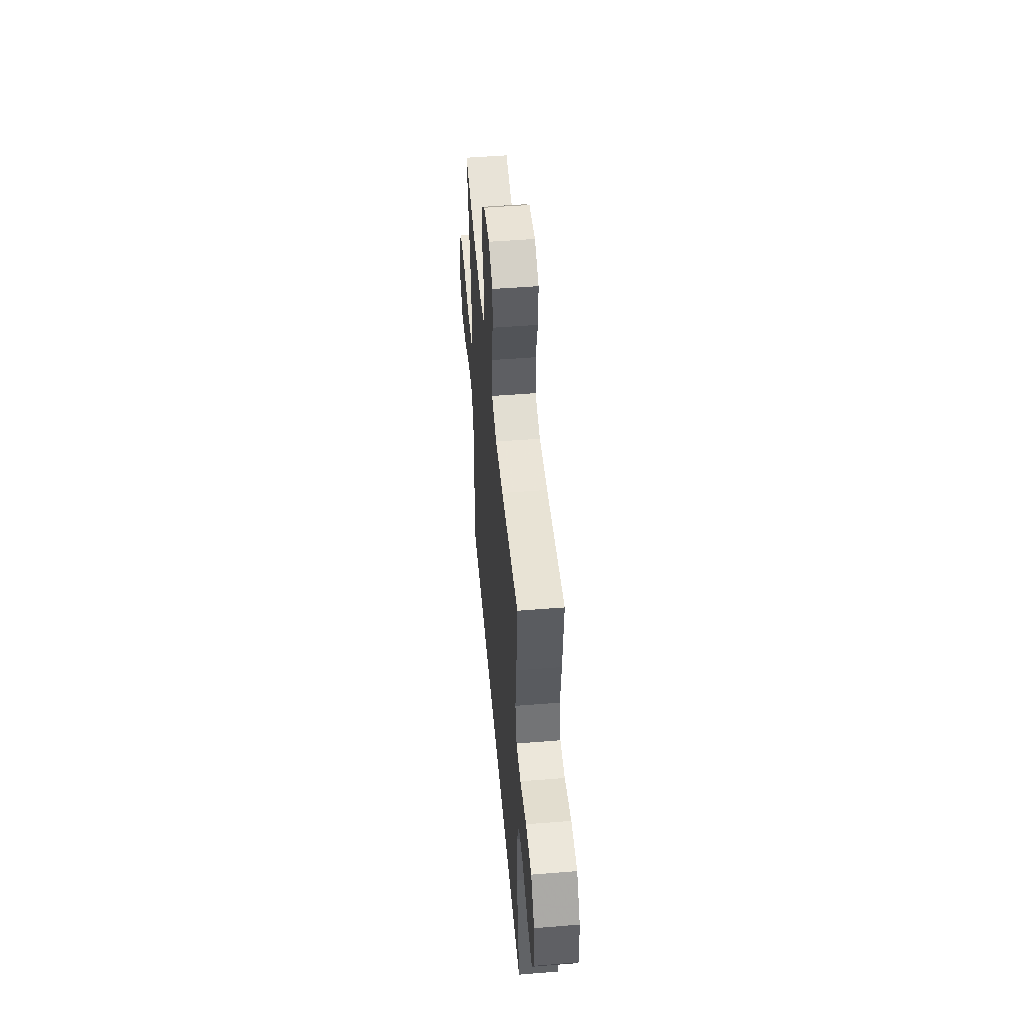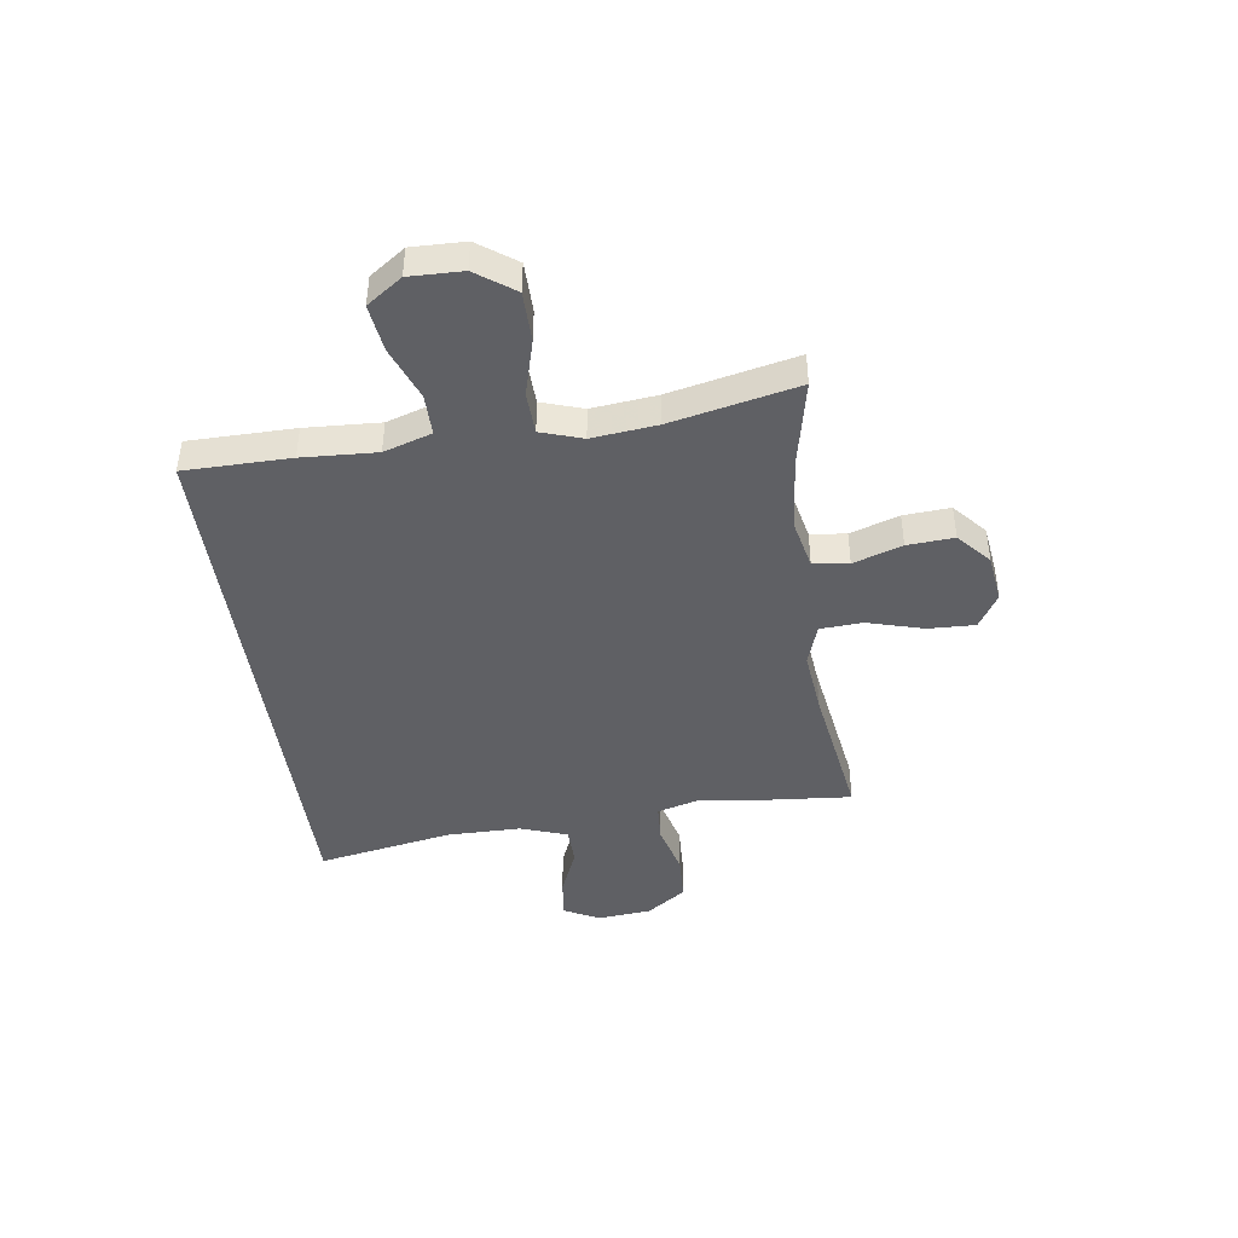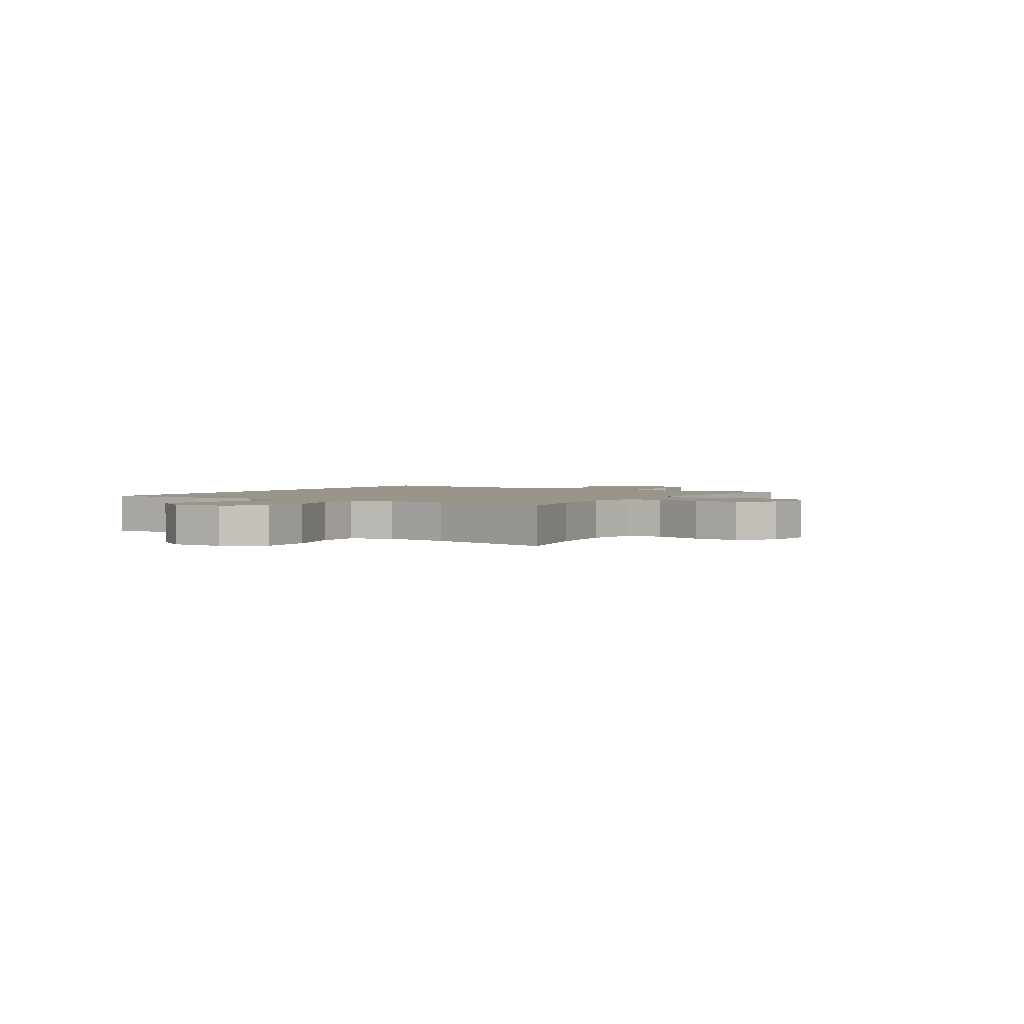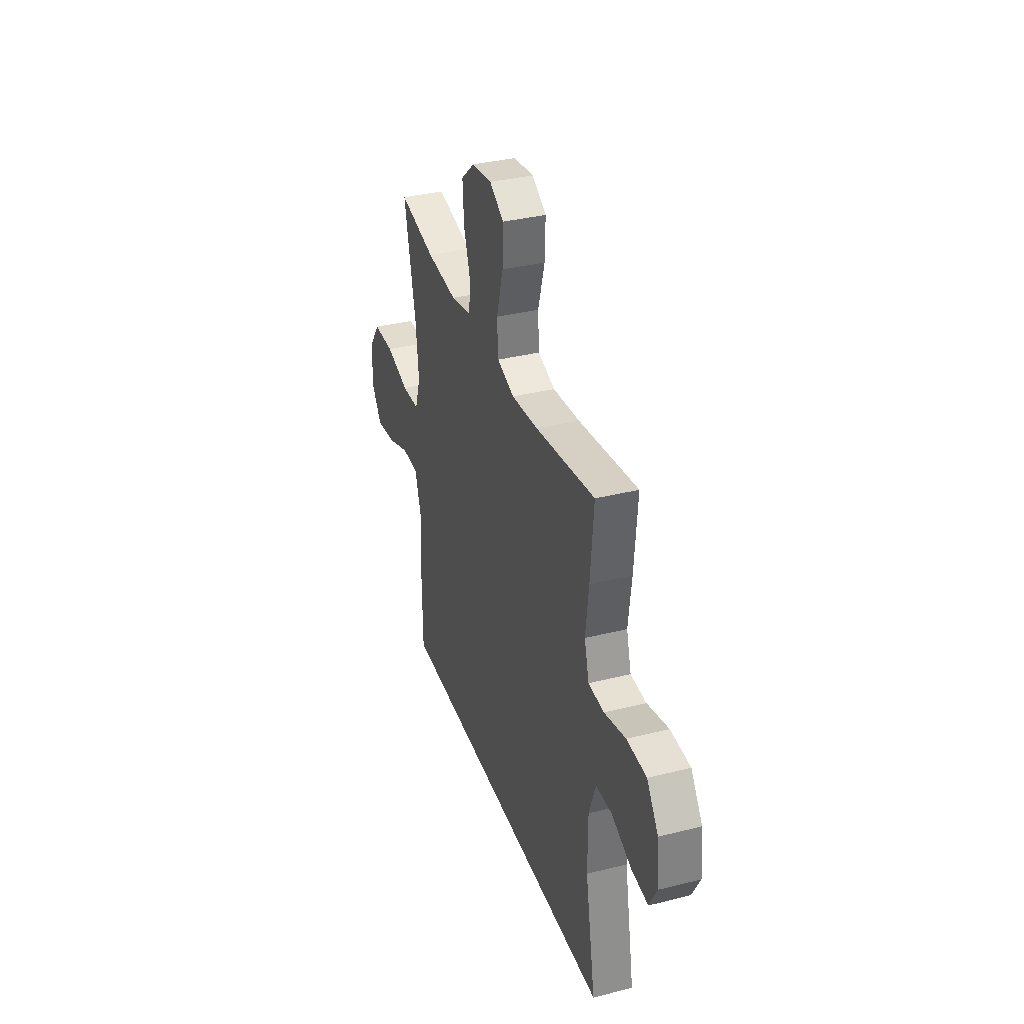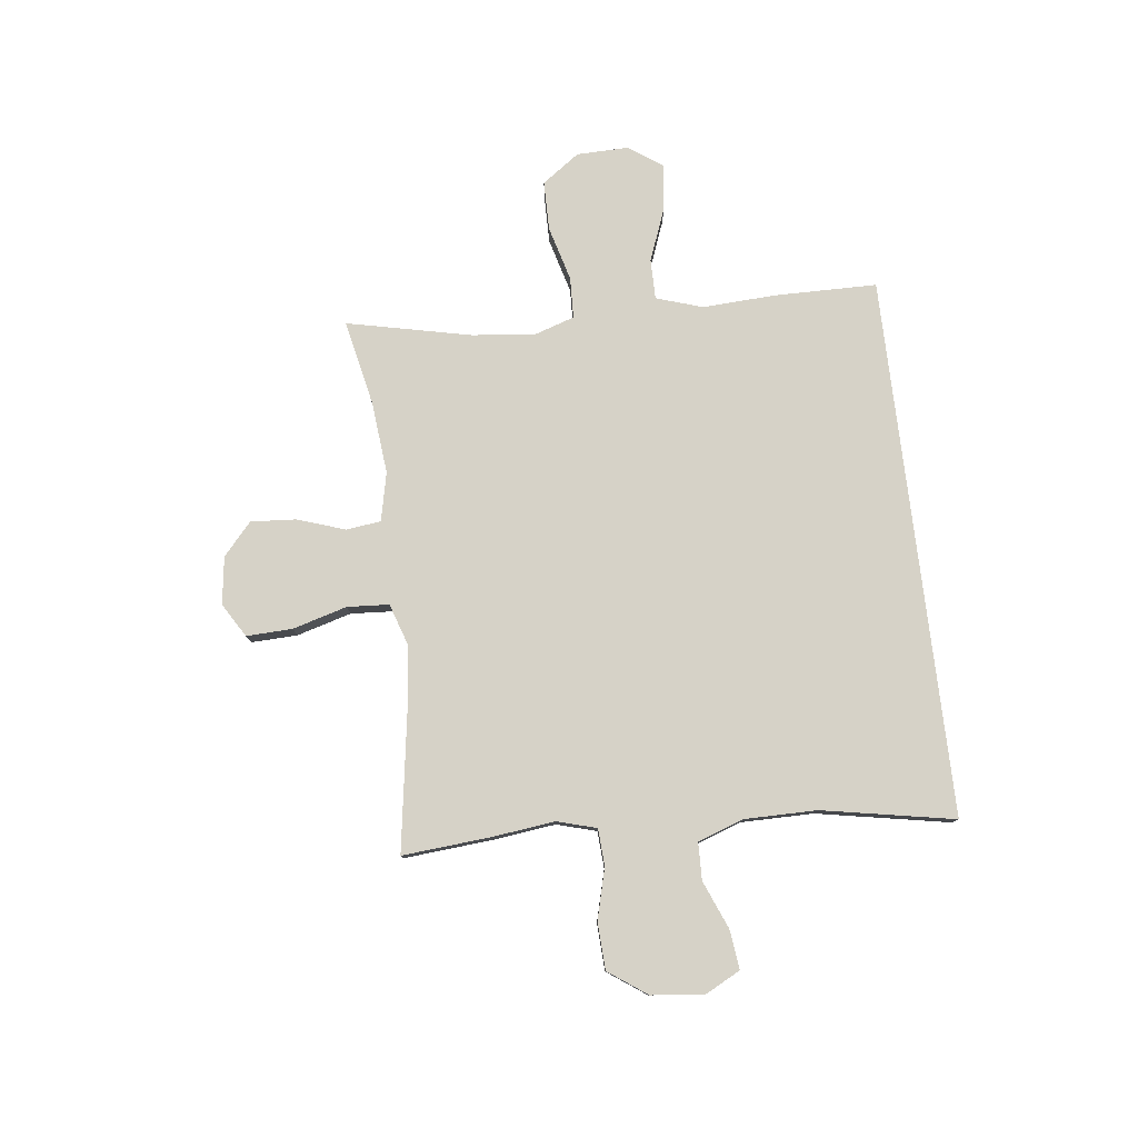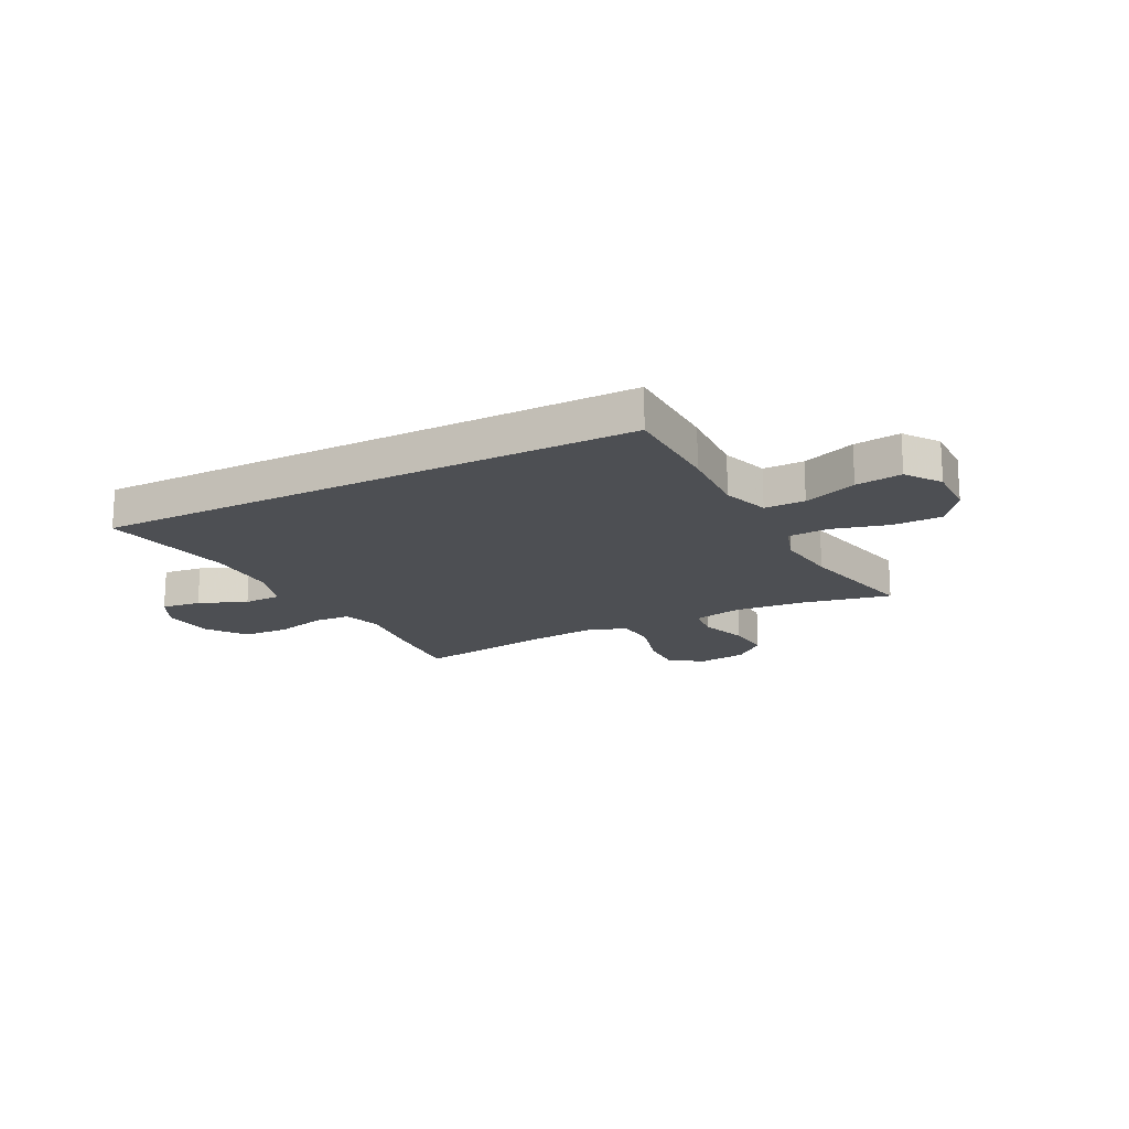
<metadata>
{"format":"obj","ext":"obj","renderer":"f3d","projection":"perspective","resolution":1024,"background":"white","views":[{"elev":50.1,"azim":85.0,"up":"+Z"},{"elev":-43.5,"azim":-82.1,"up":"+Y"},{"elev":2.2,"azim":-58.6,"up":"+Y"},{"elev":35.3,"azim":71.6,"up":"+Z"},{"elev":78.6,"azim":83.2,"up":"+Y"},{"elev":-17.6,"azim":-152.6,"up":"+Y"}]}
</metadata>
<code>
v 0.5 0.07 0.5
v 0.486 0.07 0.332
v 0.472 0.07 0.218
v 0.493 0.07 0.144
v 0.562 0.07 0.14
v 0.657 0.07 0.165
v 0.744 0.07 0.161
v 0.795 0.07 0.089
v 0.805 0.07 -0.01
v 0.771 0.07 -0.075
v 0.697 0.07 -0.066
v 0.608 0.07 -0.029
v 0.538 0.07 -0.031
v 0.508 0.07 -0.117
v 0.508 0.07 -0.252
v 0.554 0.07 -0.5
v -0.457 0.07 -0.5
v -0.459 0.07 -0.307
v -0.452 0.07 -0.171
v -0.48 0.07 -0.084
v -0.555 0.07 -0.084
v -0.654 0.07 -0.122
v -0.74 0.07 -0.133
v -0.785 0.07 -0.069
v -0.783 0.07 0.028
v -0.733 0.07 0.098
v -0.641 0.07 0.099
v -0.538 0.07 0.071
v -0.461 0.07 0.074
v -0.436 0.07 0.15
v -0.449 0.07 0.268
v -0.5 0.07 0.5
v -0.339 0.07 0.466
v -0.204 0.07 0.453
v -0.113 0.07 0.473
v -0.105 0.07 0.538
v -0.135 0.07 0.627
v -0.141 0.07 0.712
v -0.081 0.07 0.765
v 0.008 0.07 0.777
v 0.071 0.07 0.739
v 0.068 0.07 0.653
v 0.039 0.07 0.551
v 0.044 0.07 0.473
v 0.12 0.07 0.448
v 0.238 0.07 0.46
v 0.5 0 0.5
v 0.486 0 0.332
v 0.472 0 0.218
v 0.493 0 0.144
v 0.562 0 0.14
v 0.657 0 0.165
v 0.744 0 0.161
v 0.795 0 0.089
v 0.805 0 -0.01
v 0.771 0 -0.075
v 0.697 0 -0.066
v 0.608 0 -0.029
v 0.538 0 -0.031
v 0.508 0 -0.117
v 0.508 0 -0.252
v 0.554 0 -0.5
v -0.457 0 -0.5
v -0.459 0 -0.307
v -0.452 0 -0.171
v -0.48 0 -0.084
v -0.555 0 -0.084
v -0.654 0 -0.122
v -0.74 0 -0.133
v -0.785 0 -0.069
v -0.783 0 0.028
v -0.733 0 0.098
v -0.641 0 0.099
v -0.538 0 0.071
v -0.461 0 0.074
v -0.436 0 0.15
v -0.449 0 0.268
v -0.5 0 0.5
v -0.339 0 0.466
v -0.204 0 0.453
v -0.113 0 0.473
v -0.105 0 0.538
v -0.135 0 0.627
v -0.141 0 0.712
v -0.081 0 0.765
v 0.008 0 0.777
v 0.071 0 0.739
v 0.068 0 0.653
v 0.039 0 0.551
v 0.044 0 0.473
v 0.12 0 0.448
v 0.238 0 0.46
f 41 42 43
f 40 41 43
f 39 40 43
f 38 39 43
f 37 38 43
f 36 37 43
f 35 36 43 44
f 34 35 44 45
f 31 32 33
f 30 31 33 34
f 29 30 34 45
f 26 27 28
f 25 26 28
f 24 25 28
f 23 24 28
f 22 23 28
f 21 22 28
f 20 21 28 29
f 29 45 46
f 20 29 46
f 19 20 46
f 18 19 46
f 17 18 46
f 16 17 46
f 15 16 46
f 10 11 12
f 9 10 12
f 8 9 12
f 7 8 12
f 6 7 12
f 5 6 12
f 4 5 12 13
f 3 4 13 14
f 1 2 3
f 46 1 3
f 3 14 15 46
f 89 88 87
f 89 87 86
f 89 86 85
f 89 85 84
f 89 84 83
f 89 83 82
f 90 89 82 81
f 91 90 81 80
f 79 78 77
f 80 79 77 76
f 91 80 76 75
f 74 73 72
f 74 72 71
f 74 71 70
f 74 70 69
f 74 69 68
f 74 68 67
f 75 74 67 66
f 92 91 75
f 92 75 66
f 92 66 65
f 92 65 64
f 92 64 63
f 92 63 62
f 92 62 61
f 58 57 56
f 58 56 55
f 58 55 54
f 58 54 53
f 58 53 52
f 58 52 51
f 59 58 51 50
f 60 59 50 49
f 49 48 47
f 49 47 92
f 92 61 60 49
f 1 47 48 2
f 2 48 49 3
f 3 49 50 4
f 4 50 51 5
f 5 51 52 6
f 6 52 53 7
f 7 53 54 8
f 8 54 55 9
f 9 55 56 10
f 10 56 57 11
f 11 57 58 12
f 12 58 59 13
f 13 59 60 14
f 14 60 61 15
f 15 61 62 16
f 16 62 63 17
f 17 63 64 18
f 18 64 65 19
f 19 65 66 20
f 20 66 67 21
f 21 67 68 22
f 22 68 69 23
f 23 69 70 24
f 24 70 71 25
f 25 71 72 26
f 26 72 73 27
f 27 73 74 28
f 28 74 75 29
f 29 75 76 30
f 30 76 77 31
f 31 77 78 32
f 32 78 79 33
f 33 79 80 34
f 34 80 81 35
f 35 81 82 36
f 36 82 83 37
f 37 83 84 38
f 38 84 85 39
f 39 85 86 40
f 40 86 87 41
f 41 87 88 42
f 42 88 89 43
f 43 89 90 44
f 44 90 91 45
f 45 91 92 46
f 46 92 47 1

</code>
